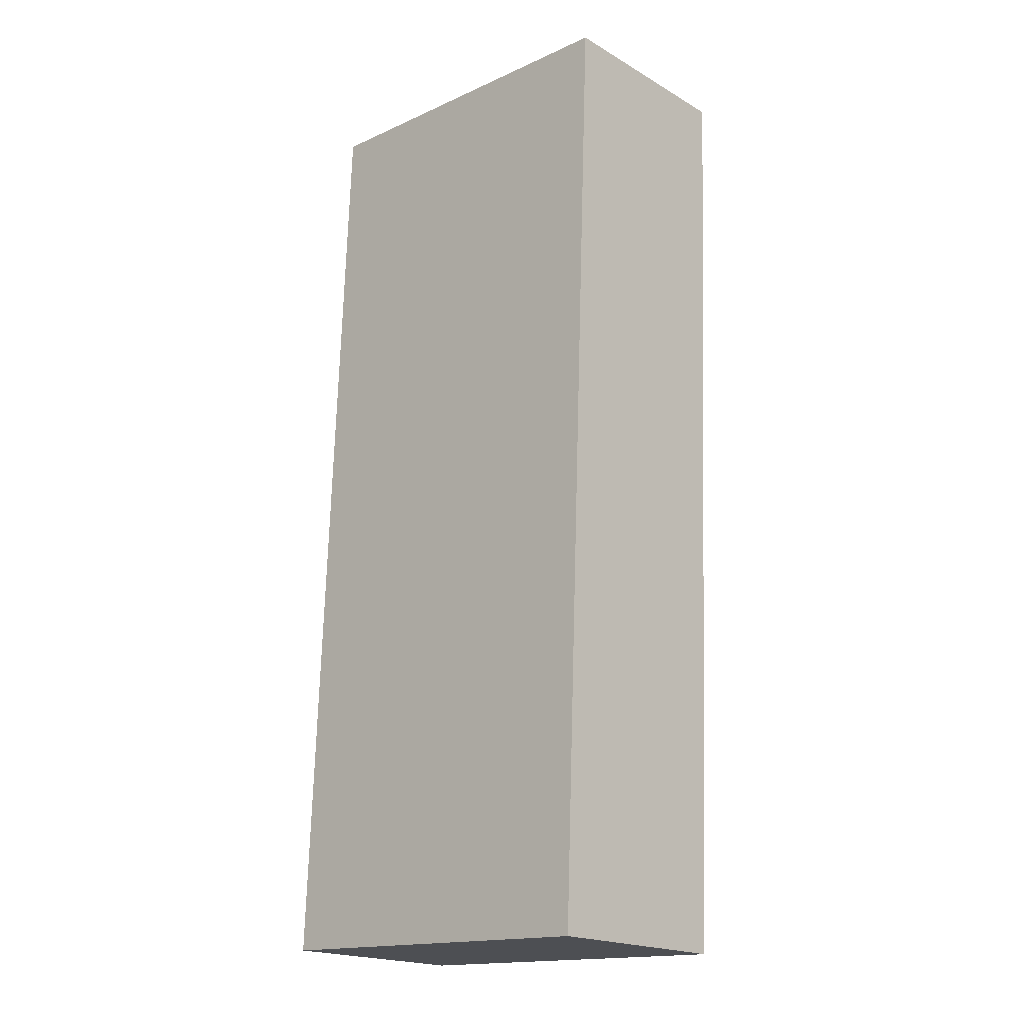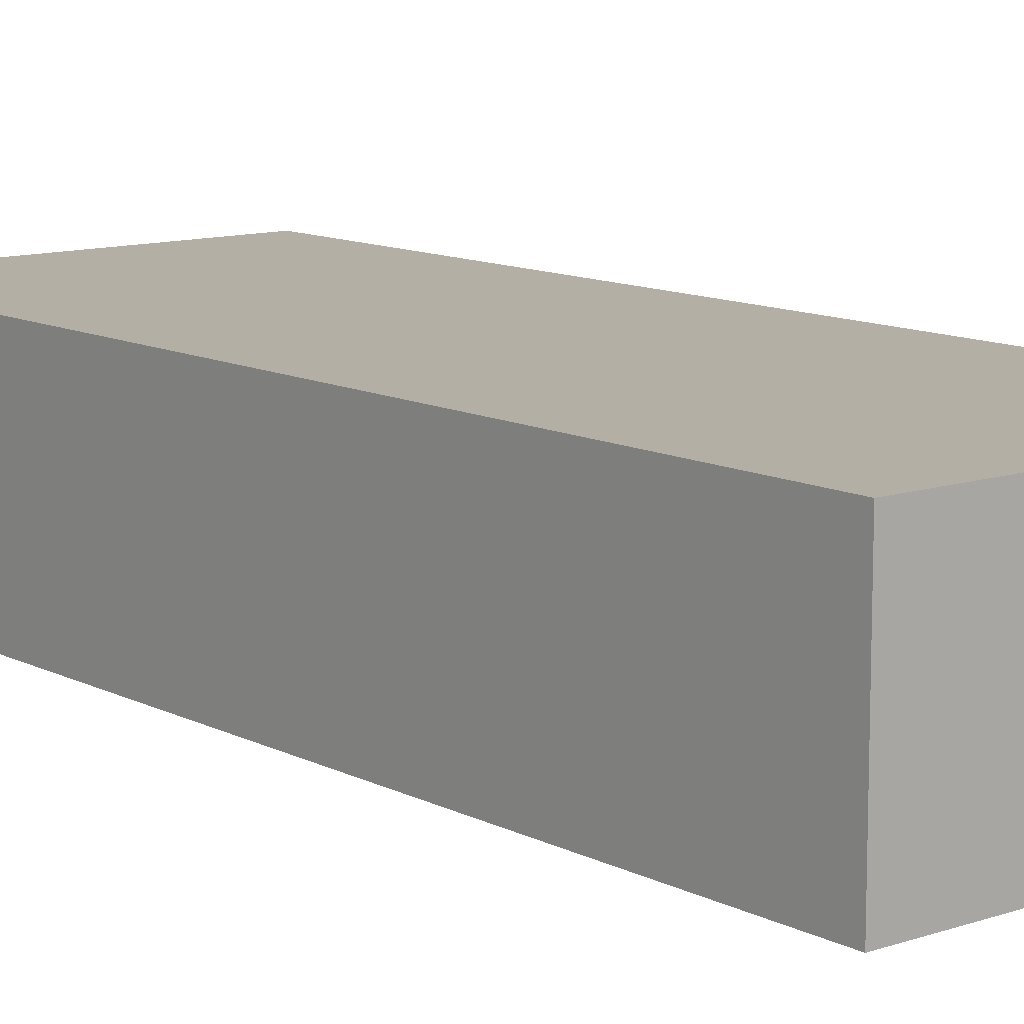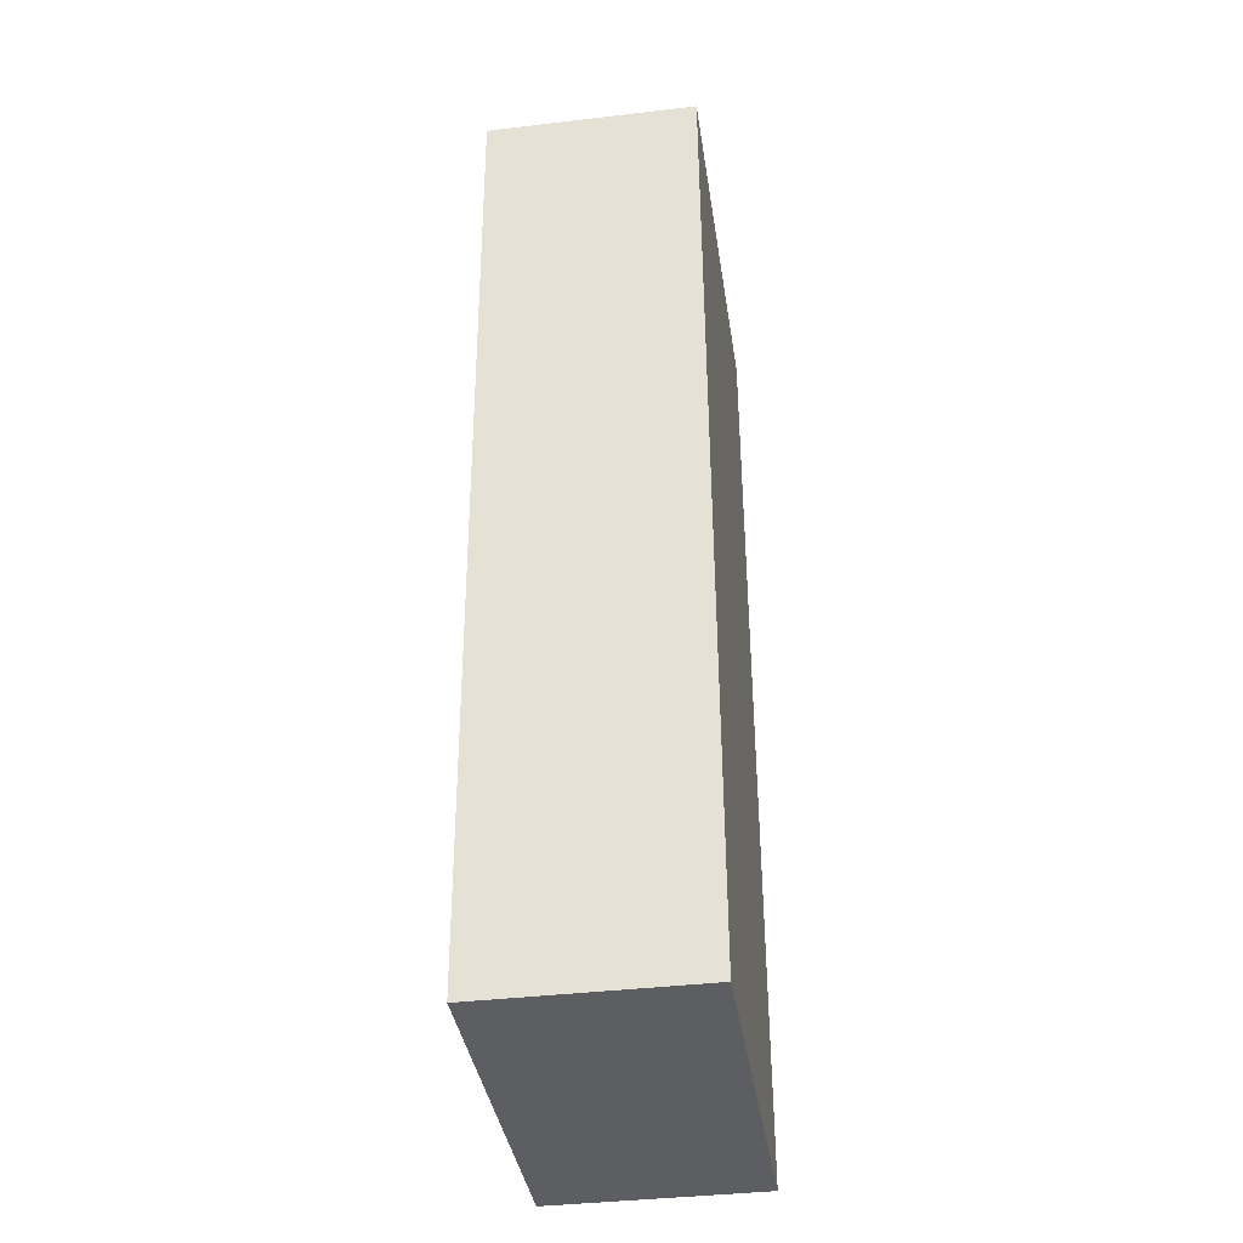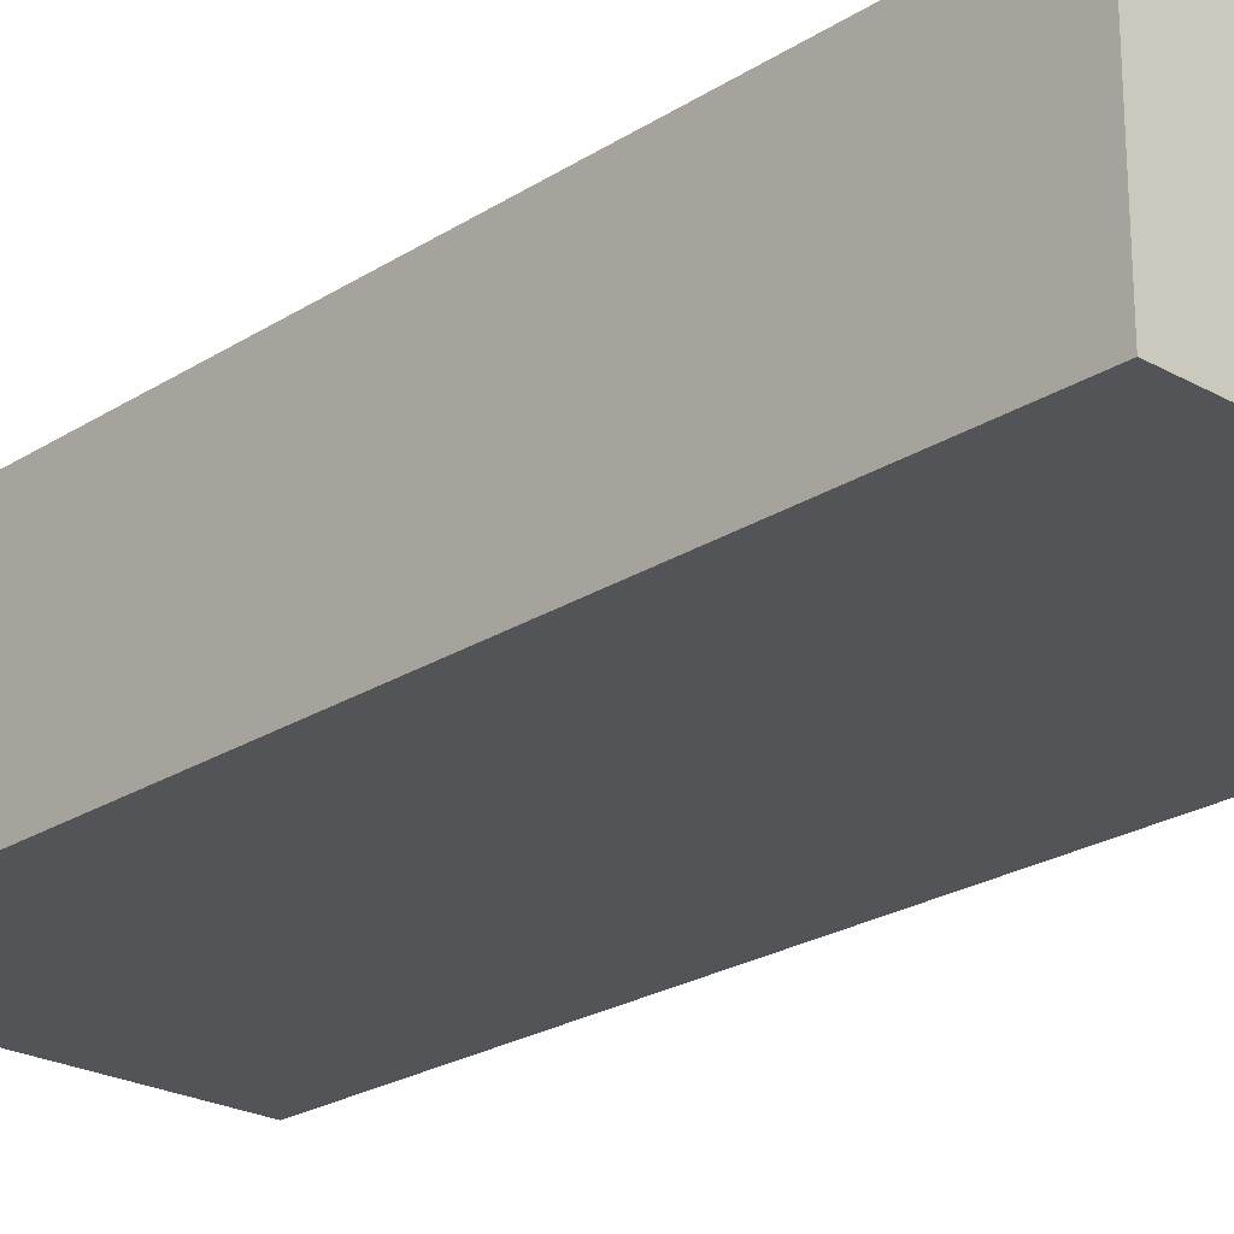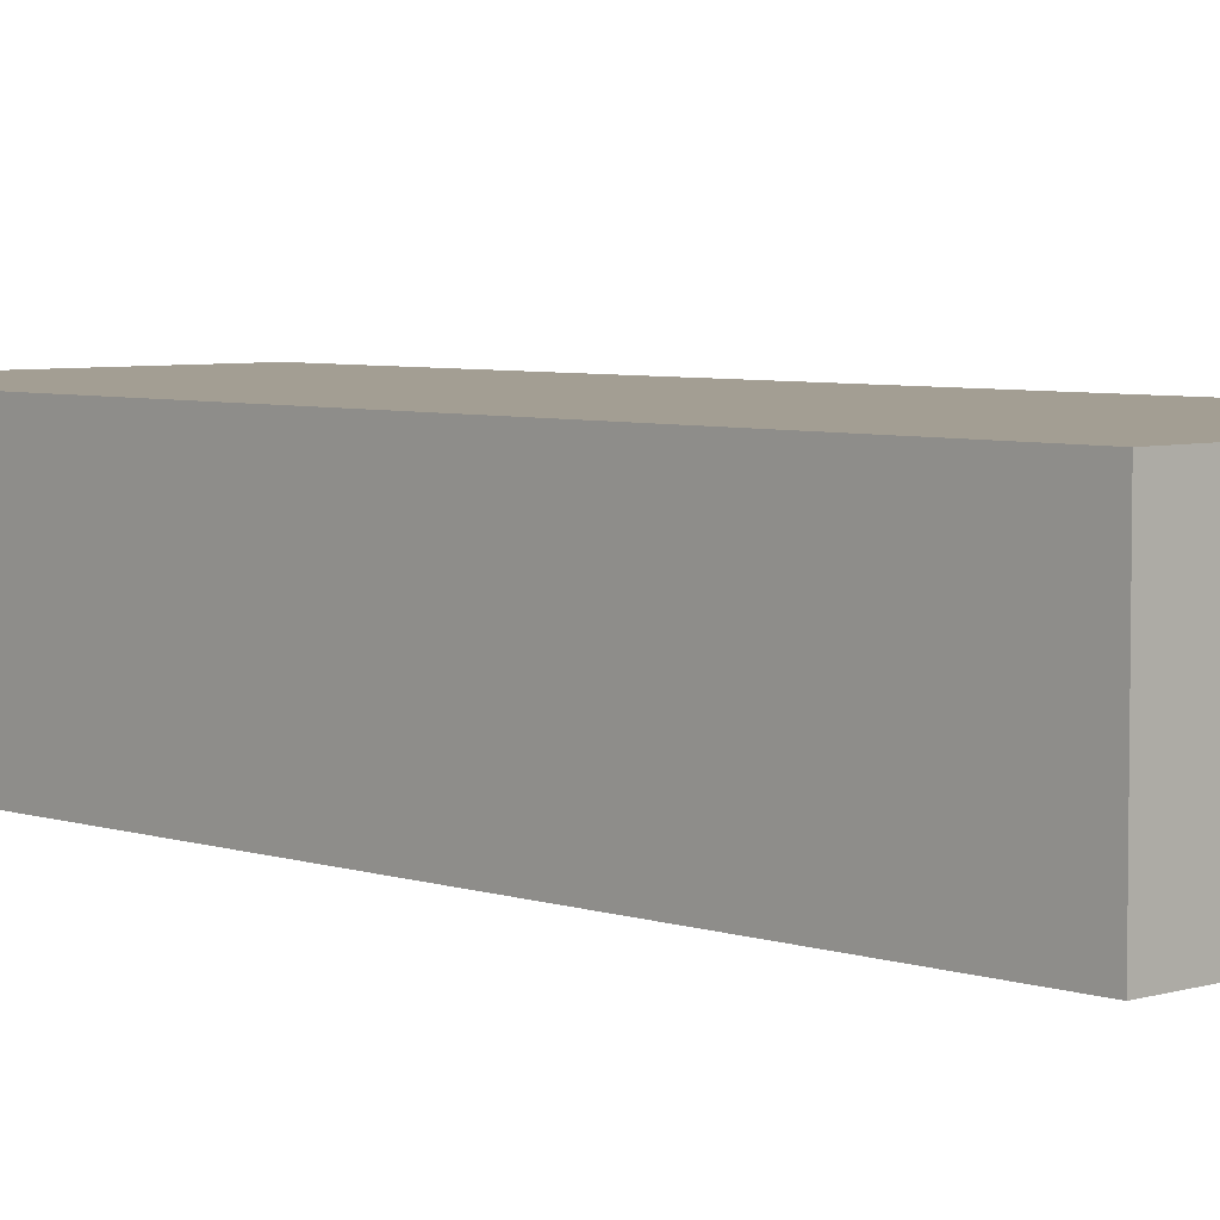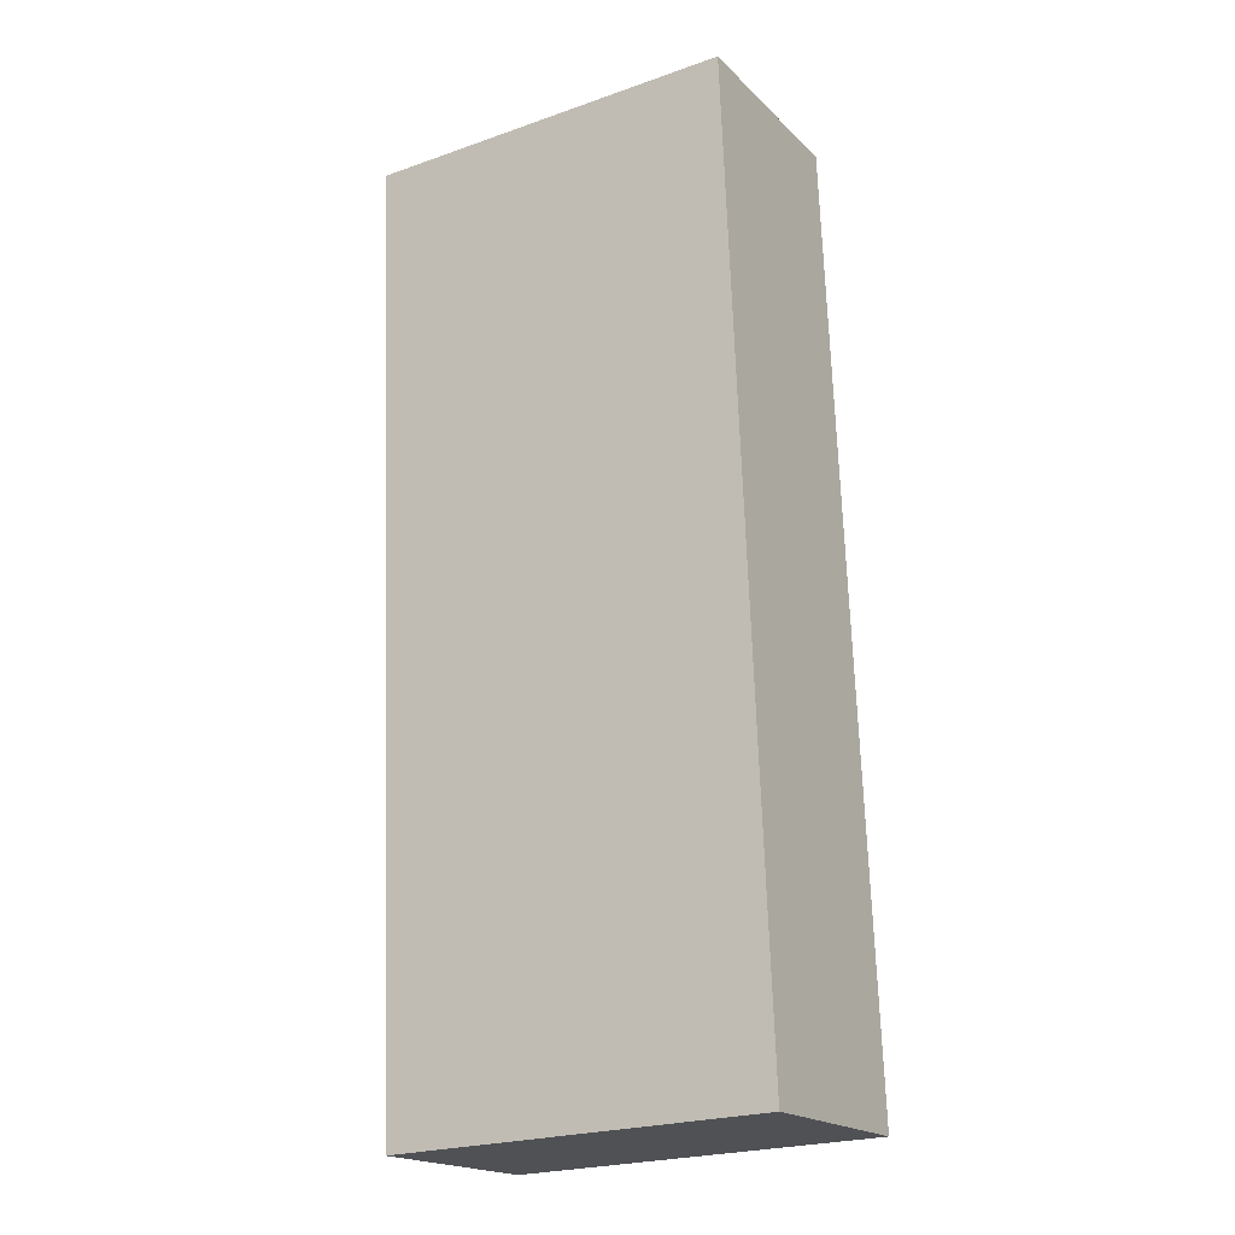
<metadata>
{"format":"obj","ext":"obj","renderer":"f3d","projection":"perspective","resolution":1024,"background":"white","views":[{"elev":-19.5,"azim":43.0,"up":"+Y"},{"elev":11.3,"azim":-41.6,"up":"+Z"},{"elev":-39.6,"azim":98.3,"up":"+Y"},{"elev":-23.6,"azim":-45.5,"up":"+Z"},{"elev":5.2,"azim":-45.8,"up":"+Z"},{"elev":-19.0,"azim":-149.6,"up":"+Y"}]}
</metadata>
<code>
g default
v -3.804 -0.09715 0.3
v -3.822 -0.5573 0.3
v -3.624 -0.1043 0.3
v -3.642 -0.5645 0.3
v -3.624 -0.1043 0.2
v -3.642 -0.5645 0.2
v -3.804 -0.09715 0.2
v -3.822 -0.5573 0.2
g pCube128
f 1 2 4 3
f 3 4 6 5
f 5 6 8 7
f 7 8 2 1
f 2 8 6 4
f 7 1 3 5

</code>
